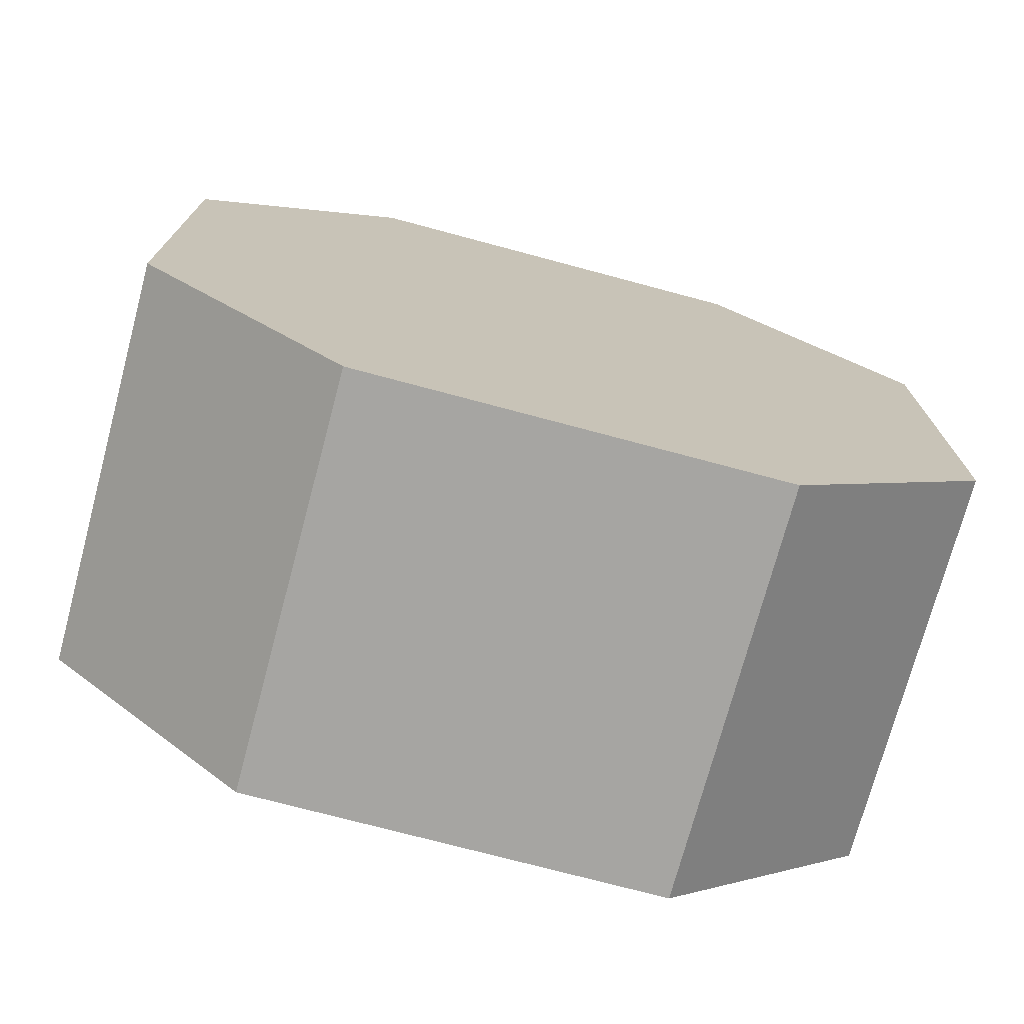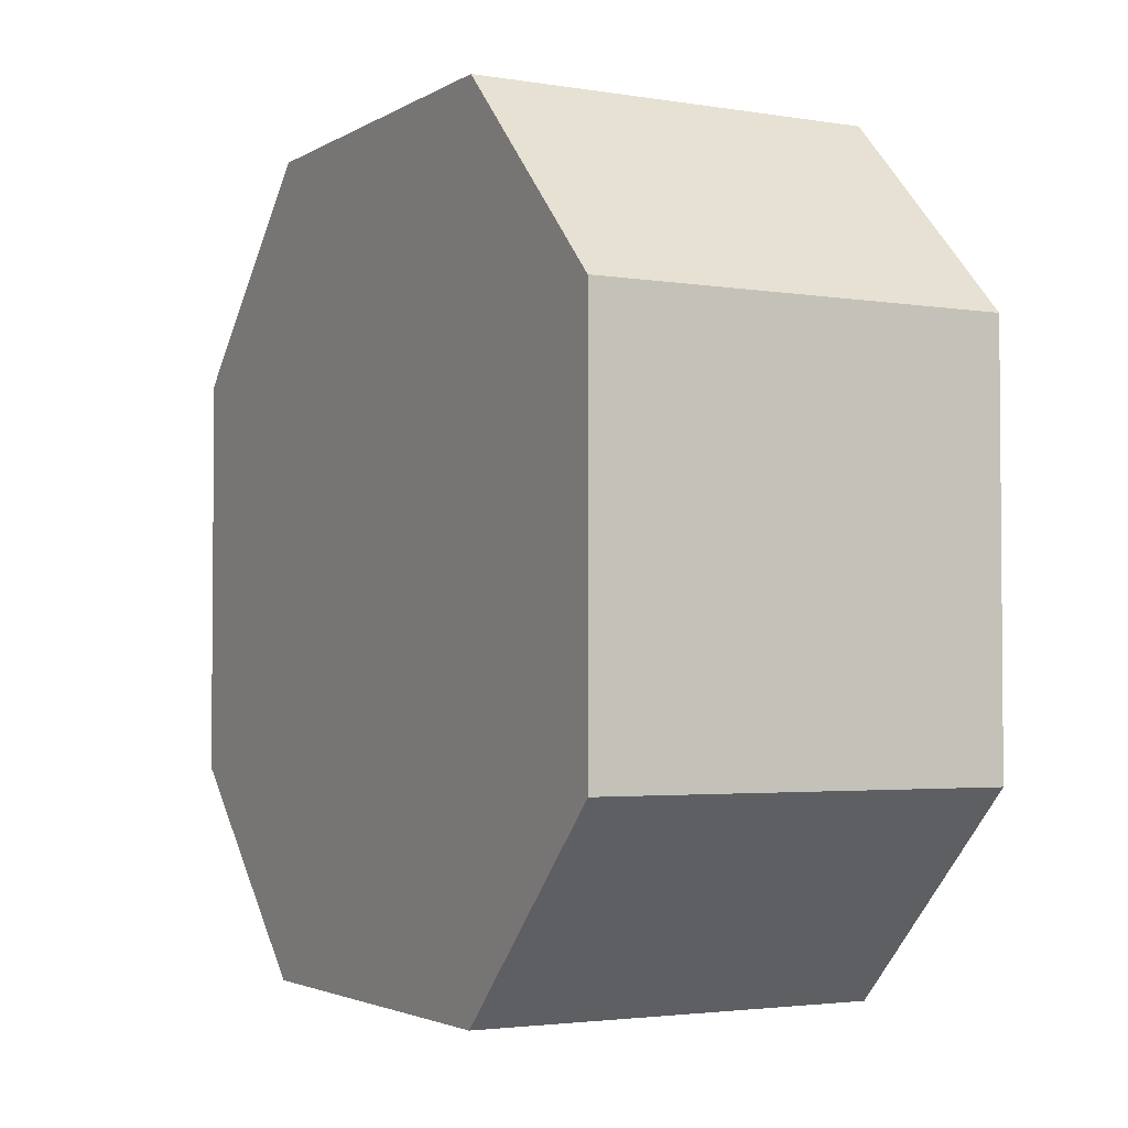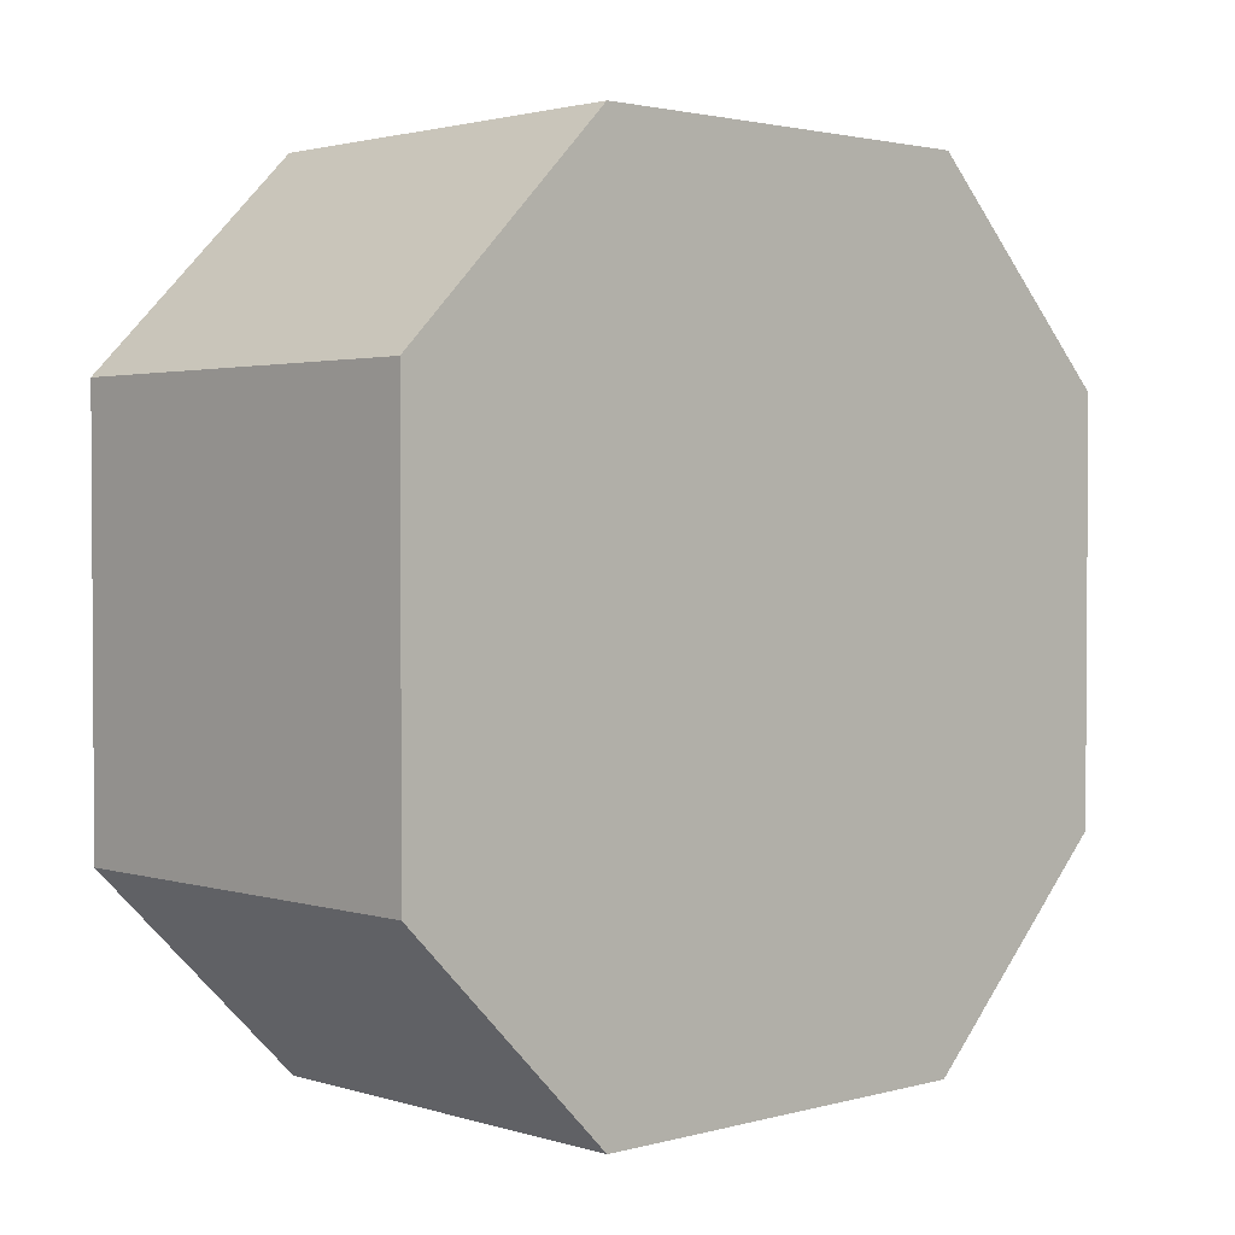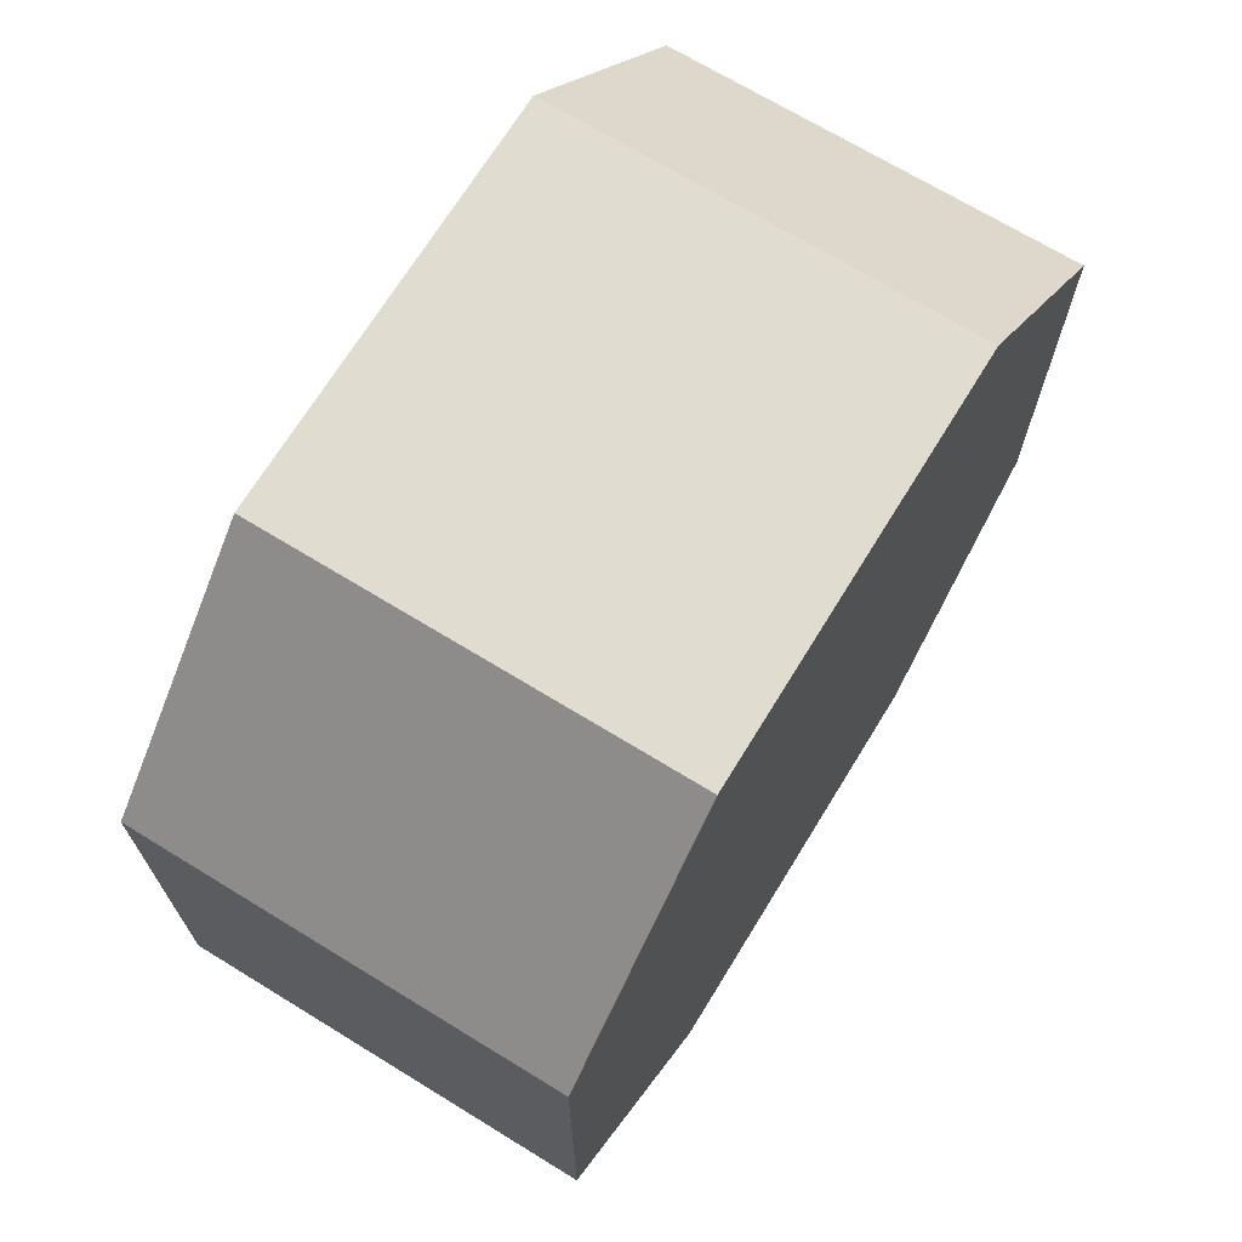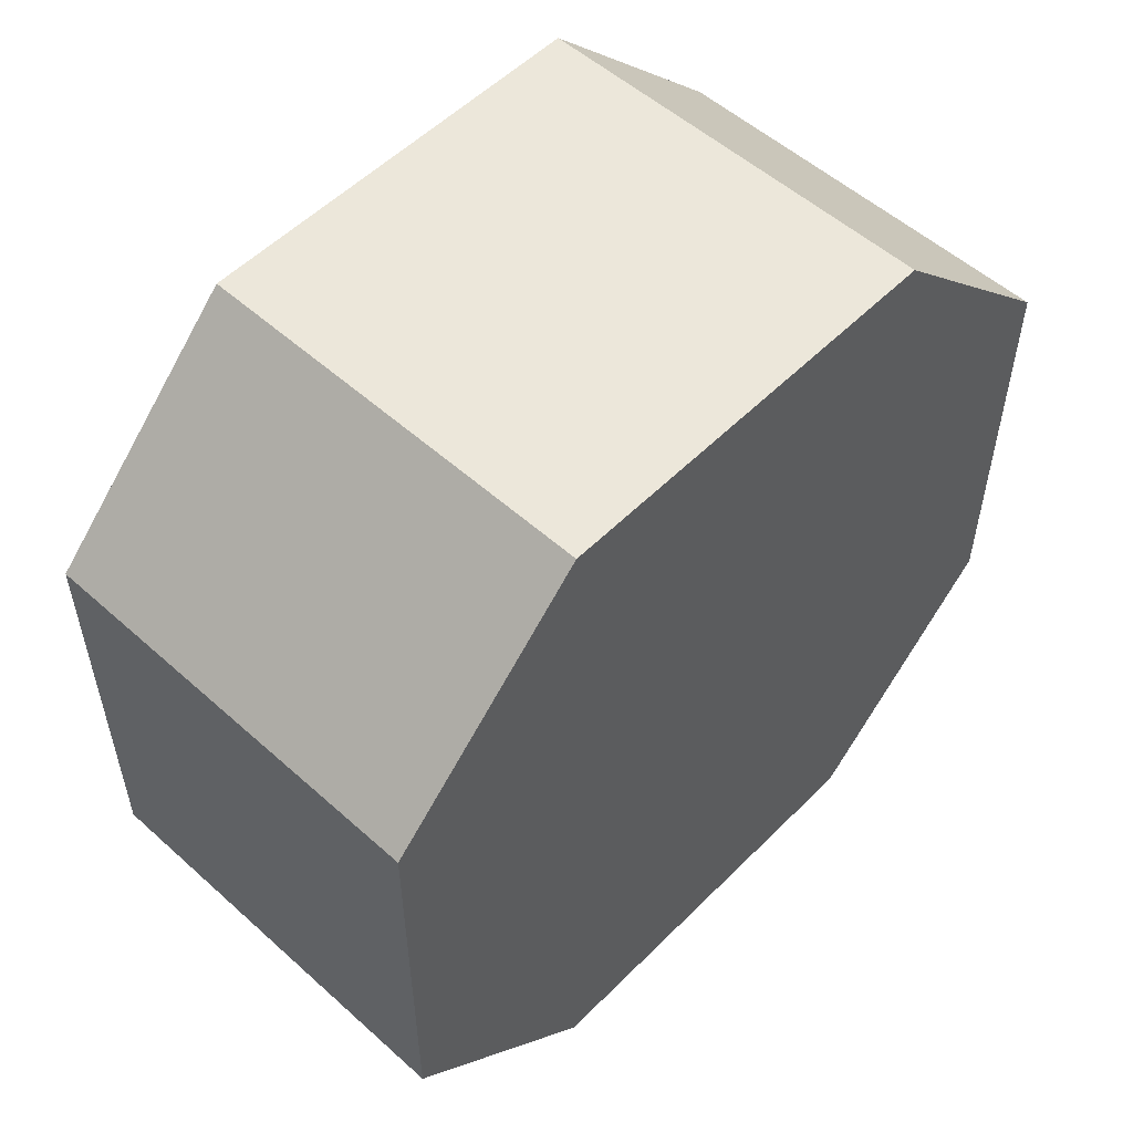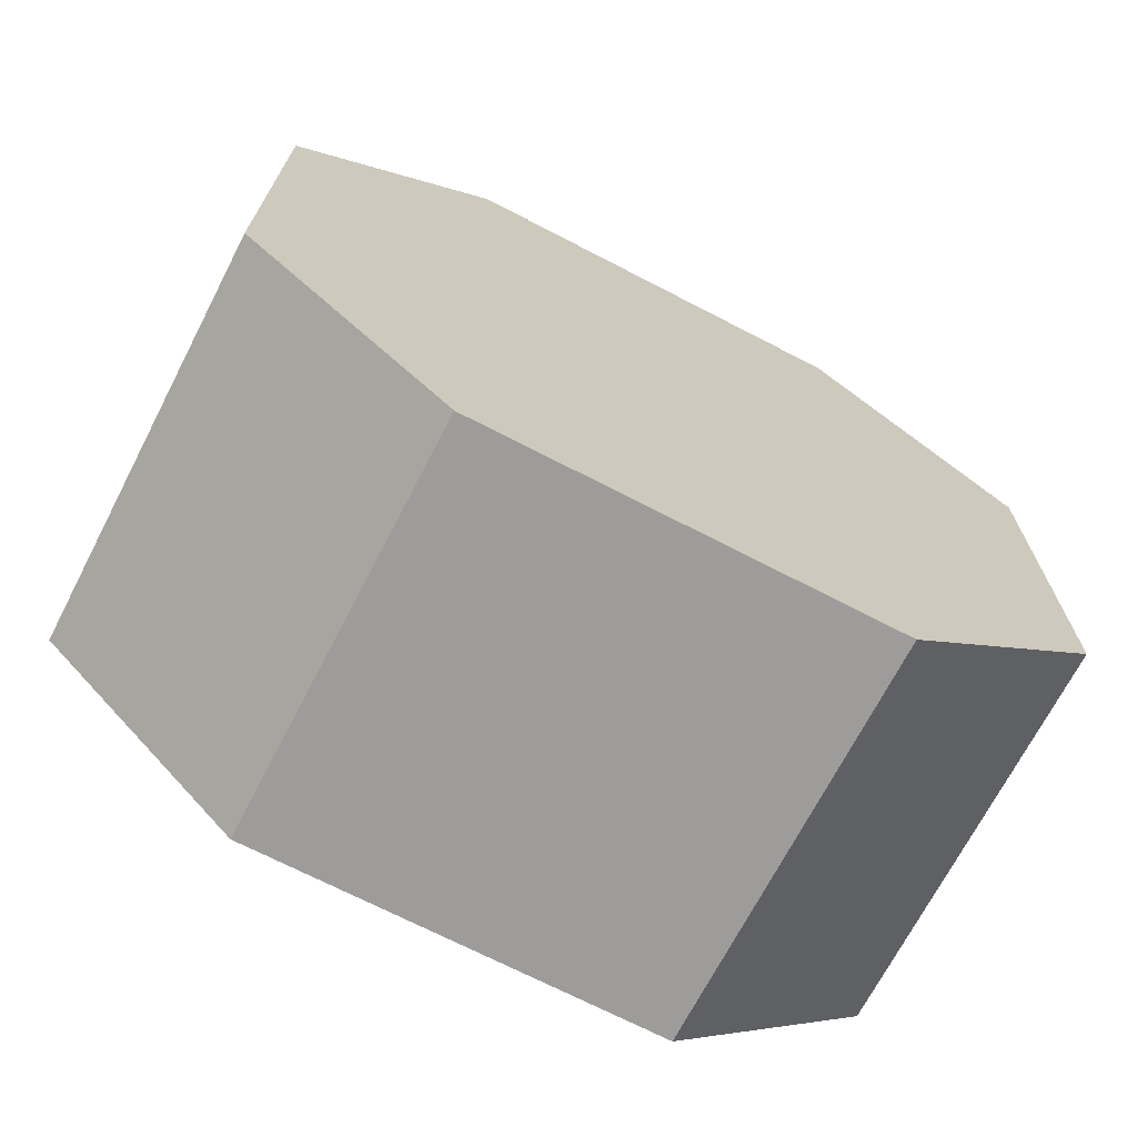
<metadata>
{"format":"obj","ext":"obj","renderer":"f3d","projection":"perspective","resolution":1024,"background":"white","views":[{"elev":-73.6,"azim":-105.0,"up":"+Z"},{"elev":-2.9,"azim":-28.9,"up":"+Z"},{"elev":2.1,"azim":-133.4,"up":"+Z"},{"elev":69.7,"azim":-148.5,"up":"+Z"},{"elev":54.1,"azim":-136.5,"up":"+Y"},{"elev":-70.2,"azim":-117.4,"up":"+Y"}]}
</metadata>
<code>
o bigbolt
g mat1model0surf0
v 2 4 2
v 2 -2 4
v 2 2 4
v 2 4 -2
v 2 -4 2
v 2 2 -4
v 2 -4 -2
v 2 -2 -4
f 2 5 4
f 1 2 4
f 4 5 6
f 1 3 2
f 5 7 6
f 6 7 8
g mat2model0surf1
v -2 4 2
v -2 4 -2
v 2 4 2
v 2 4 -2
f 9 11 10
f 11 12 10
g mat2model0surf2
v 2 2 4
v -2 2 4
v 2 4 2
v -2 4 2
f 13 15 14
f 15 16 14
g mat2model0surf3
v -2 2 4
v -2 2 -4
v -2 4 2
v -2 4 -2
v -2 -2 -4
v -2 -2 4
v -2 -4 -2
v -2 -4 2
f 17 18 21
f 17 19 18
f 17 21 22
f 18 19 20
f 21 23 22
f 22 23 24
g mat2model0surf4
v -2 4 -2
v -2 2 -4
v 2 4 -2
v 2 2 -4
f 25 27 26
f 27 28 26
g mat2model0surf5
v 2 -2 4
v -2 -2 4
v 2 2 4
v -2 2 4
f 29 31 30
f 31 32 30
g mat2model0surf6
v -2 2 -4
v -2 -2 -4
v 2 2 -4
v 2 -2 -4
f 33 35 34
f 35 36 34
g mat2model0surf7
v 2 -4 2
v -2 -4 2
v 2 -2 4
v -2 -2 4
f 37 39 38
f 39 40 38
g mat2model0surf8
v 2 -4 -2
v -2 -4 -2
v 2 -4 2
v -2 -4 2
f 41 43 42
f 43 44 42
g mat2model0surf9
v -2 -2 -4
v -2 -4 -2
v 2 -2 -4
v 2 -4 -2
f 45 47 46
f 47 48 46

</code>
